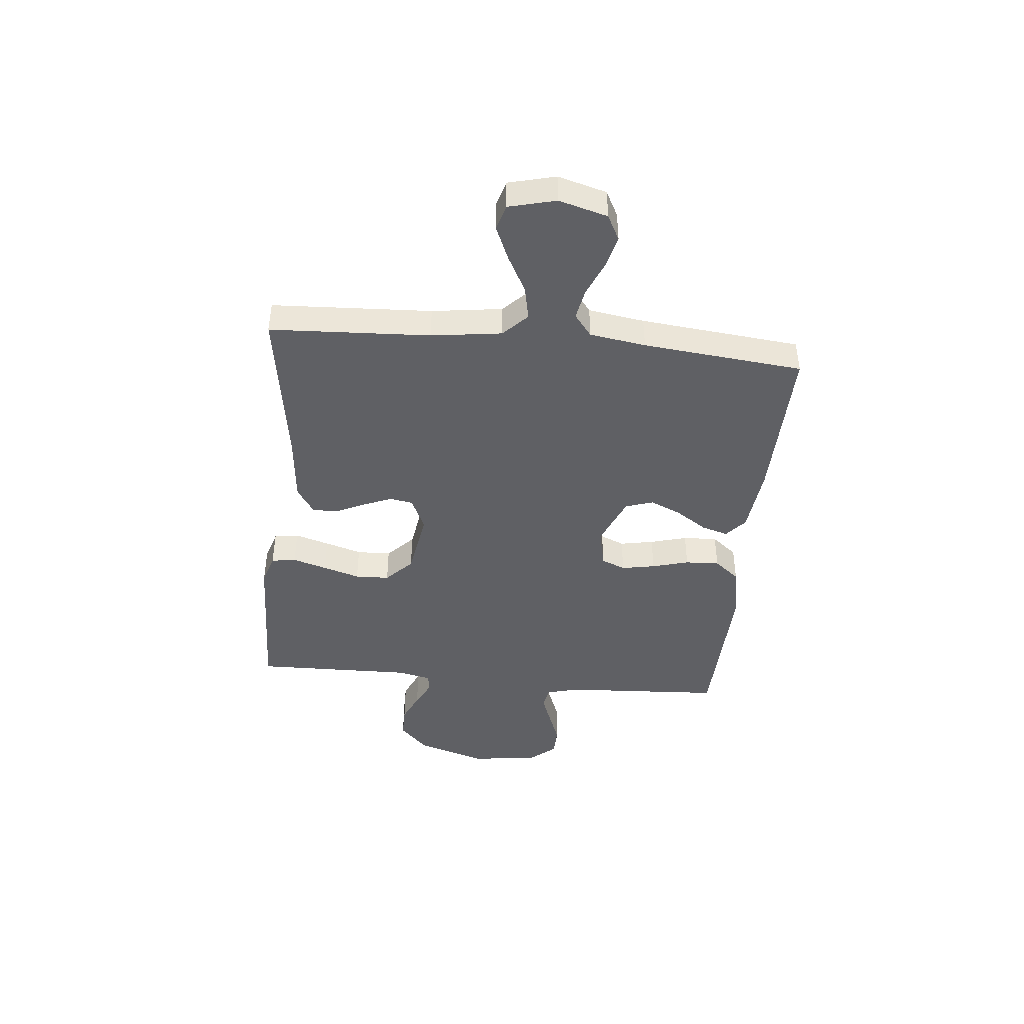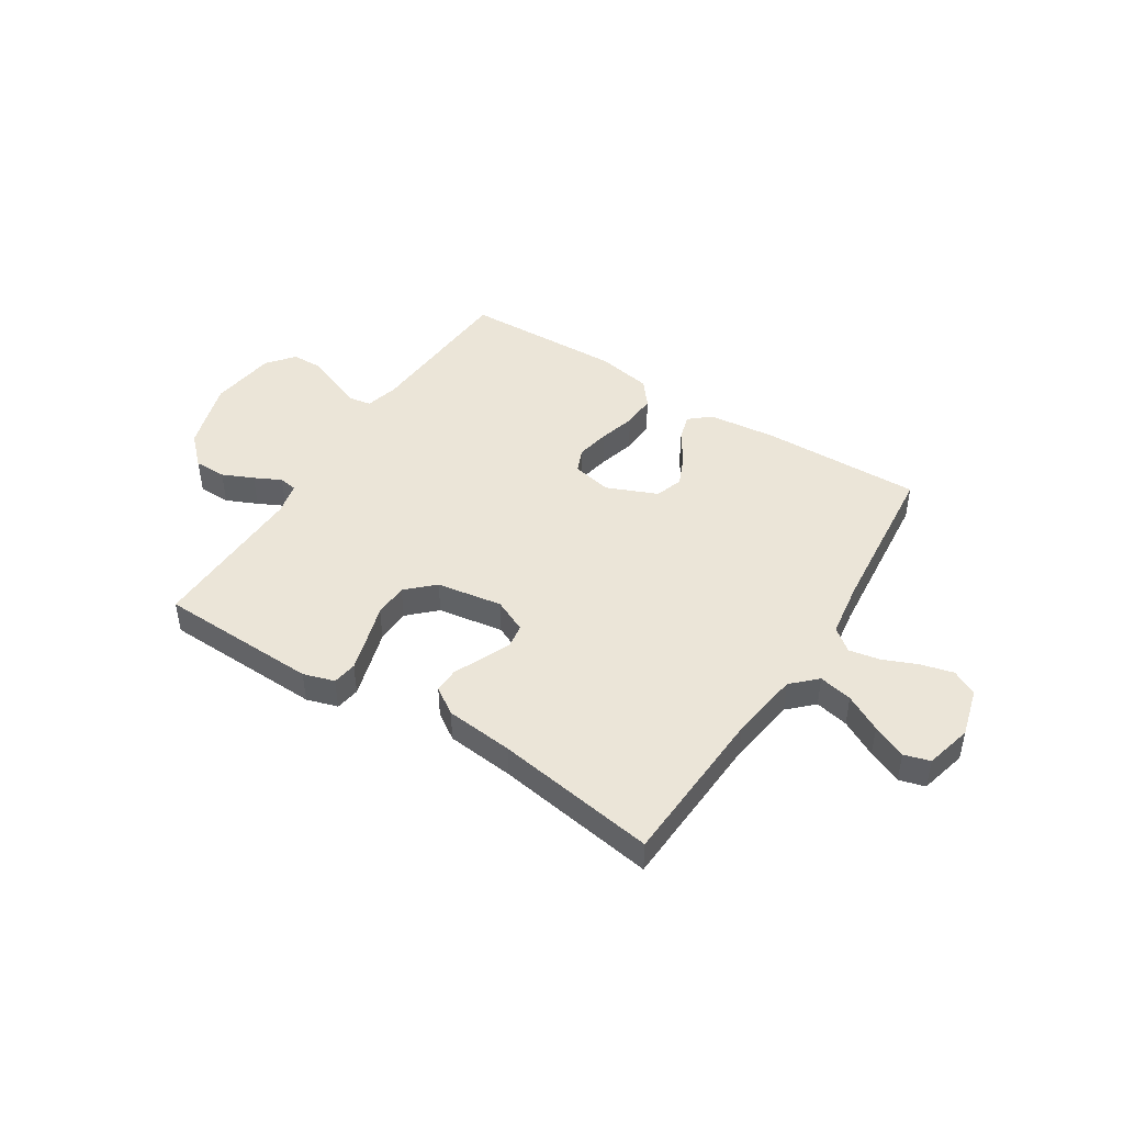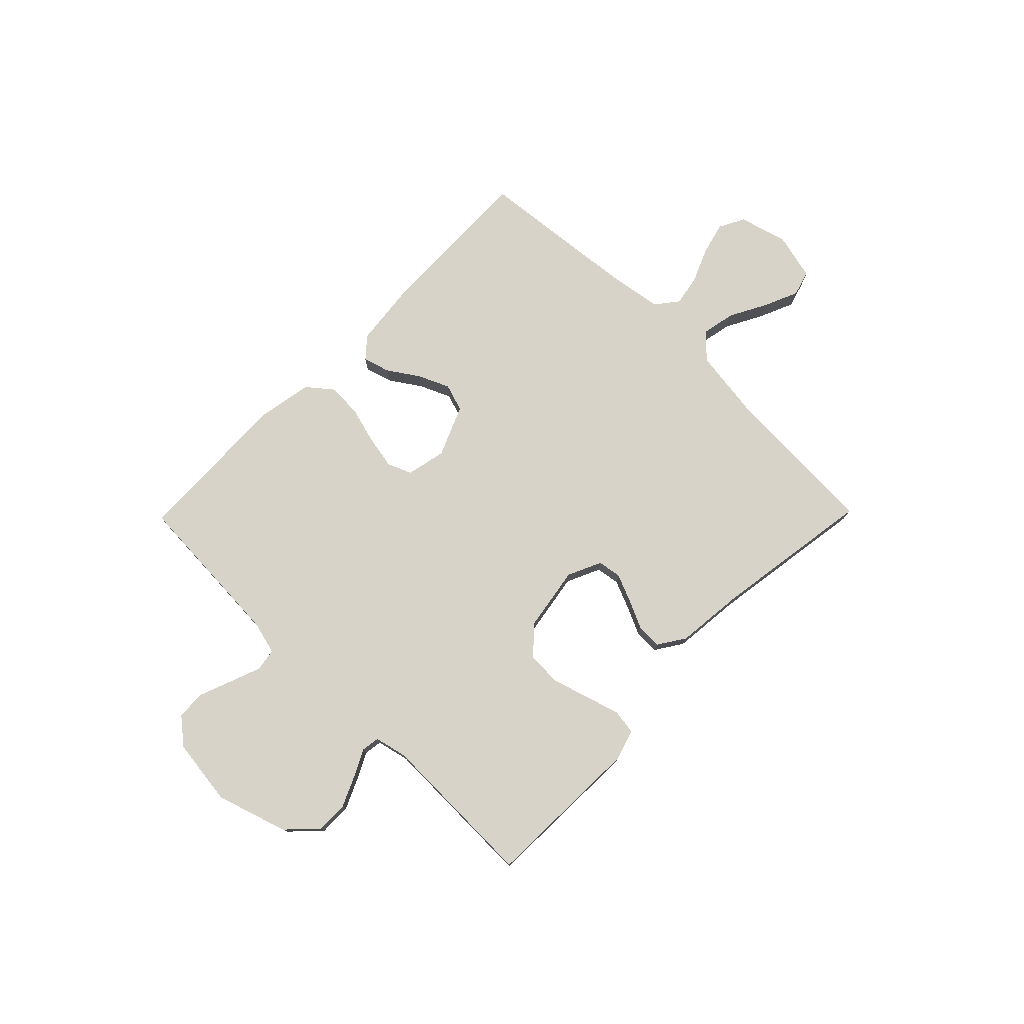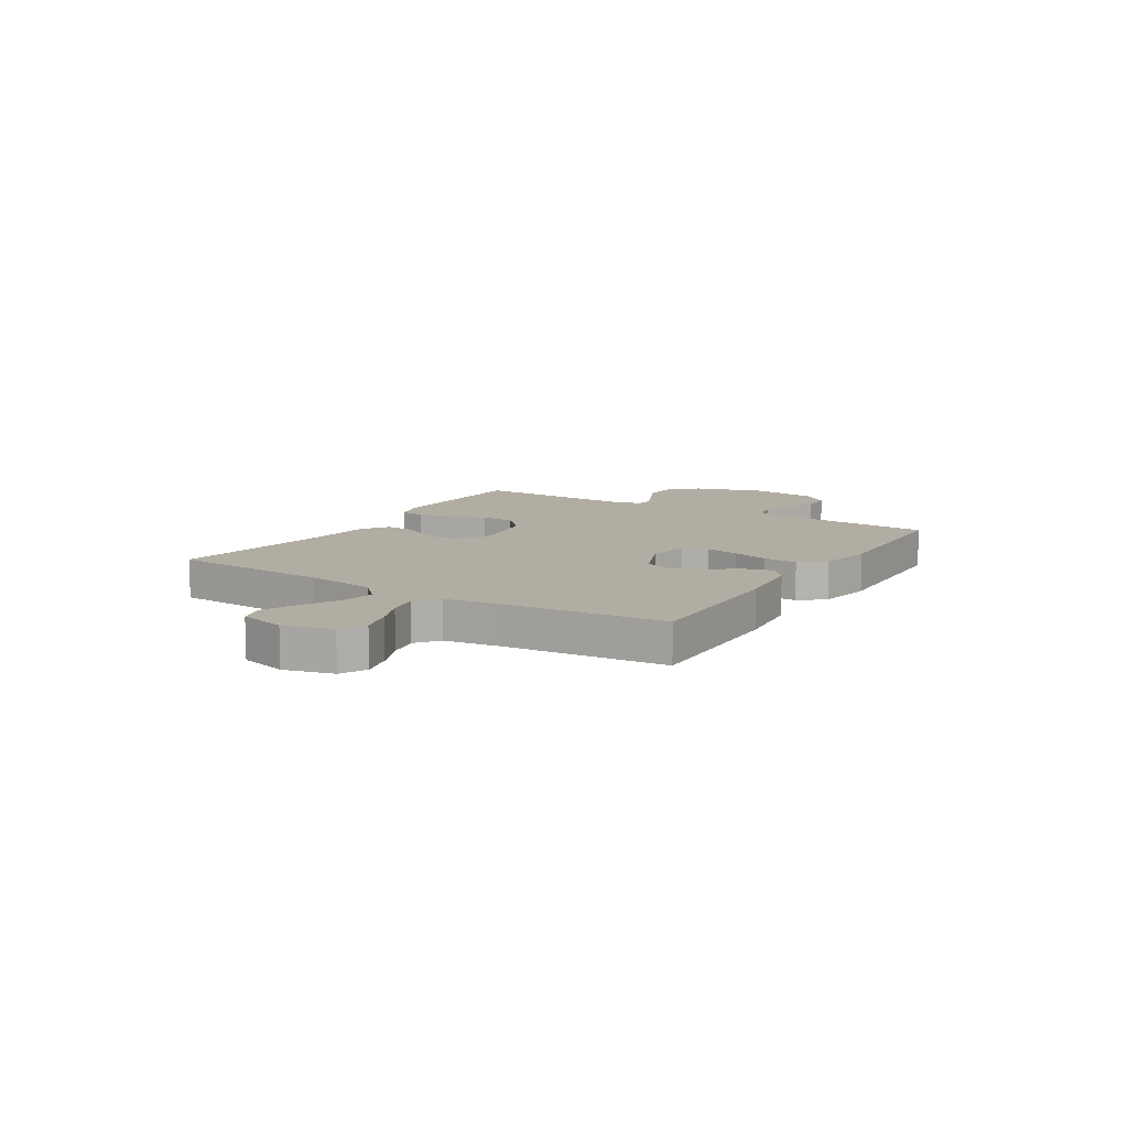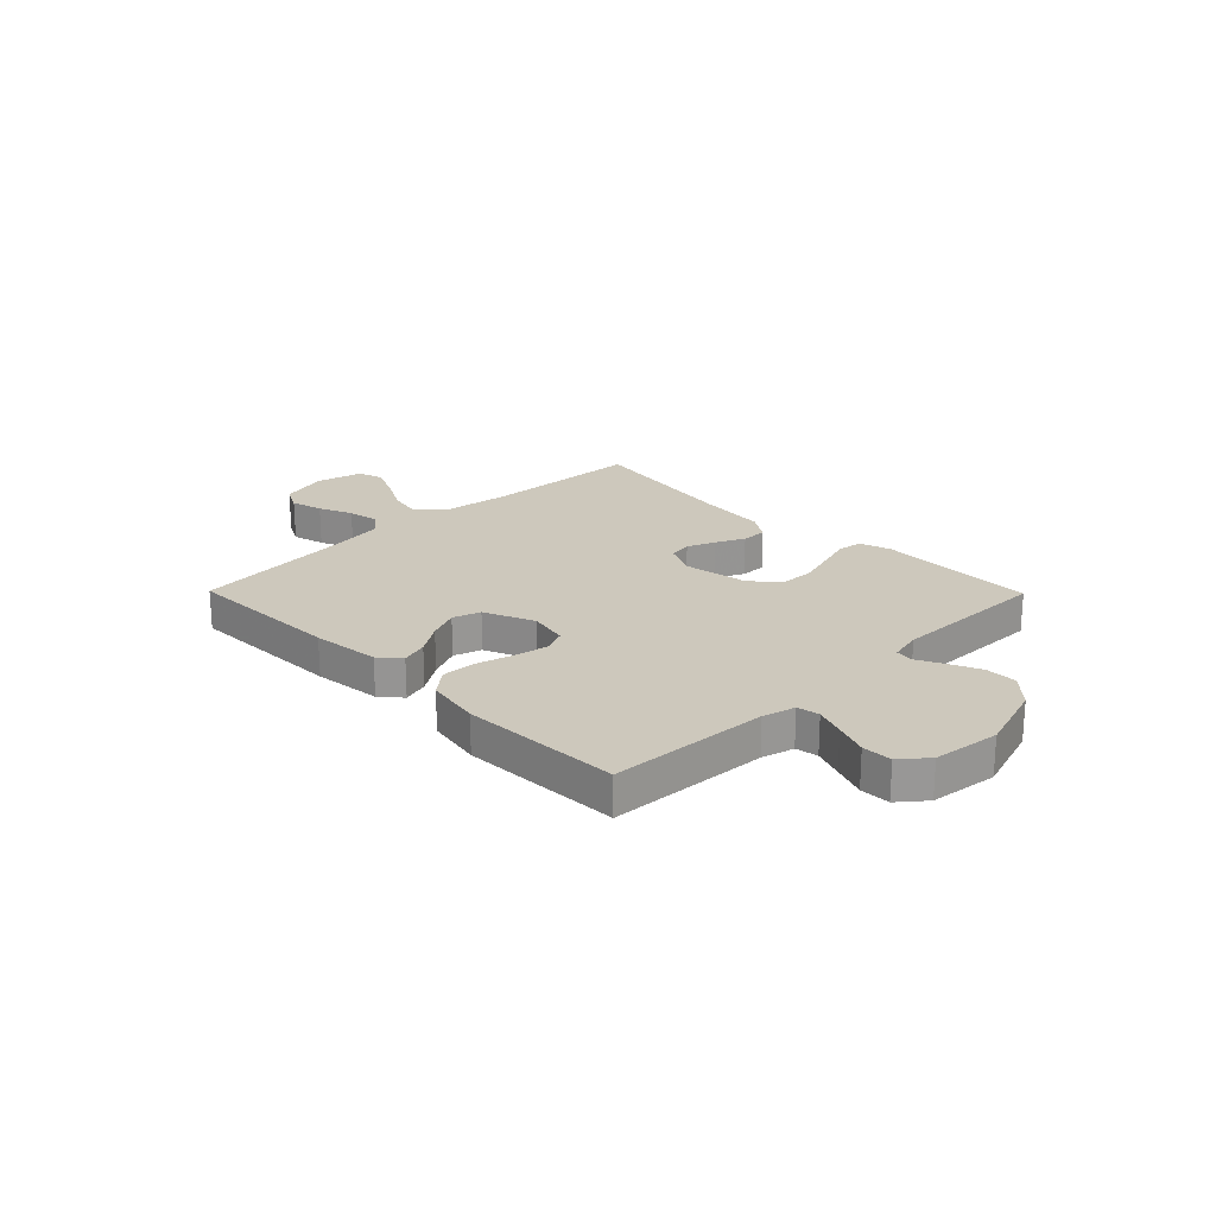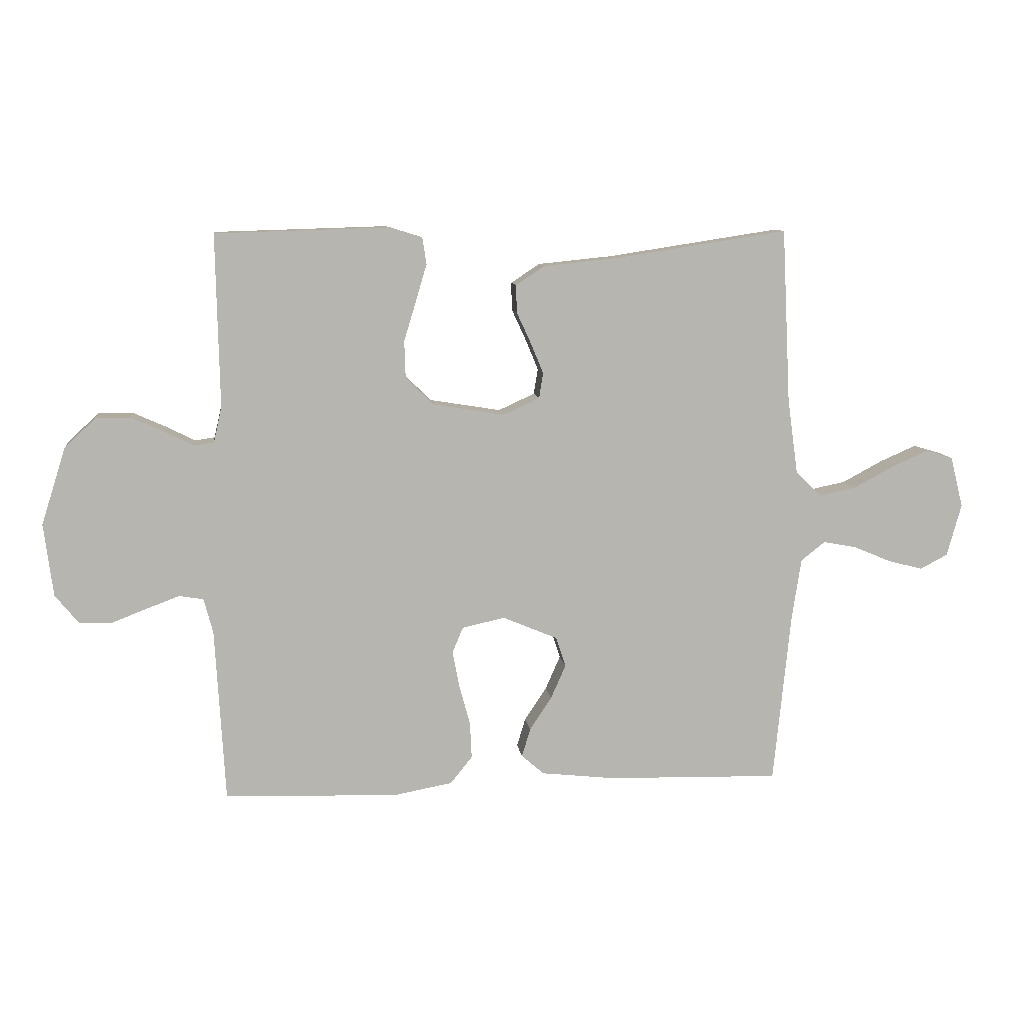
<metadata>
{"format":"obj","ext":"obj","renderer":"f3d","projection":"perspective","resolution":1024,"background":"white","views":[{"elev":-43.5,"azim":84.4,"up":"+Y"},{"elev":45.7,"azim":32.6,"up":"+Y"},{"elev":76.7,"azim":-45.6,"up":"+Y"},{"elev":10.6,"azim":122.0,"up":"+Y"},{"elev":22.1,"azim":-134.5,"up":"+Y"},{"elev":9.6,"azim":-7.1,"up":"+Z"}]}
</metadata>
<code>
v 0.5 0.07 -0.5
v 0.2 0.07 -0.493
v 0.072 0.07 -0.479
v 0.033 0.07 -0.445
v 0.048 0.07 -0.395
v 0.086 0.07 -0.338
v 0.112 0.07 -0.279
v 0.095 0.07 -0.227
v 0 0.07 -0.187
v -0.074 0.07 -0.203
v -0.093 0.07 -0.248
v -0.081 0.07 -0.311
v -0.062 0.07 -0.38
v -0.059 0.07 -0.444
v -0.097 0.07 -0.491
v -0.2 0.07 -0.51
v -0.5 0.07 -0.5
v -0.517 0.07 -0.2
v -0.533 0.07 -0.139
v -0.575 0.07 -0.132
v -0.631 0.07 -0.153
v -0.693 0.07 -0.177
v -0.749 0.07 -0.176
v -0.79 0.07 -0.126
v -0.806 0.07 0
v -0.764 0.07 0.133
v -0.71 0.07 0.185
v -0.65 0.07 0.185
v -0.592 0.07 0.159
v -0.542 0.07 0.134
v -0.508 0.07 0.139
v -0.494 0.07 0.2
v -0.5 0.07 0.5
v -0.2 0.07 0.509
v -0.142 0.07 0.491
v -0.135 0.07 0.445
v -0.154 0.07 0.381
v -0.175 0.07 0.312
v -0.173 0.07 0.248
v -0.123 0.07 0.2
v 0 0.07 0.18
v 0.063 0.07 0.209
v 0.07 0.07 0.253
v 0.048 0.07 0.306
v 0.023 0.07 0.36
v 0.022 0.07 0.408
v 0.072 0.07 0.441
v 0.2 0.07 0.454
v 0.5 0.07 0.5
v 0.515 0.07 0.2
v 0.533 0.07 0.068
v 0.578 0.07 0.024
v 0.641 0.07 0.037
v 0.71 0.07 0.074
v 0.774 0.07 0.102
v 0.822 0.07 0.088
v 0.844 0.07 0
v 0.819 0.07 -0.091
v 0.771 0.07 -0.116
v 0.71 0.07 -0.1
v 0.646 0.07 -0.073
v 0.588 0.07 -0.062
v 0.546 0.07 -0.095
v 0.53 0.07 -0.2
v 0.5 0 -0.5
v 0.2 0 -0.493
v 0.072 0 -0.479
v 0.033 0 -0.445
v 0.048 0 -0.395
v 0.086 0 -0.338
v 0.112 0 -0.279
v 0.095 0 -0.227
v 0 0 -0.187
v -0.074 0 -0.203
v -0.093 0 -0.248
v -0.081 0 -0.311
v -0.062 0 -0.38
v -0.059 0 -0.444
v -0.097 0 -0.491
v -0.2 0 -0.51
v -0.5 0 -0.5
v -0.517 0 -0.2
v -0.533 0 -0.139
v -0.575 0 -0.132
v -0.631 0 -0.153
v -0.693 0 -0.177
v -0.749 0 -0.176
v -0.79 0 -0.126
v -0.806 0 0
v -0.764 0 0.133
v -0.71 0 0.185
v -0.65 0 0.185
v -0.592 0 0.159
v -0.542 0 0.134
v -0.508 0 0.139
v -0.494 0 0.2
v -0.5 0 0.5
v -0.2 0 0.509
v -0.142 0 0.491
v -0.135 0 0.445
v -0.154 0 0.381
v -0.175 0 0.312
v -0.173 0 0.248
v -0.123 0 0.2
v 0 0 0.18
v 0.063 0 0.209
v 0.07 0 0.253
v 0.048 0 0.306
v 0.023 0 0.36
v 0.022 0 0.408
v 0.072 0 0.441
v 0.2 0 0.454
v 0.5 0 0.5
v 0.515 0 0.2
v 0.533 0 0.068
v 0.578 0 0.024
v 0.641 0 0.037
v 0.71 0 0.074
v 0.774 0 0.102
v 0.822 0 0.088
v 0.844 0 0
v 0.819 0 -0.091
v 0.771 0 -0.116
v 0.71 0 -0.1
v 0.646 0 -0.073
v 0.588 0 -0.062
v 0.546 0 -0.095
v 0.53 0 -0.2
f 59 60 61
f 58 59 61
f 57 58 61
f 56 57 61
f 55 56 61
f 54 55 61
f 53 54 61
f 52 53 61 62
f 51 52 62 63
f 48 49 50
f 51 63 64
f 50 51 64
f 48 50 64
f 47 48 64
f 46 47 64
f 45 46 64
f 44 45 64
f 36 37 38
f 35 36 38
f 34 35 38
f 33 34 38
f 32 33 38
f 31 32 38 39
f 28 29 30
f 27 28 30
f 26 27 30
f 25 26 30
f 24 25 30
f 23 24 30
f 22 23 30
f 21 22 30
f 20 21 30 31
f 31 39 40
f 20 31 40
f 19 20 40
f 16 17 18
f 15 16 18
f 14 15 18
f 13 14 18
f 12 13 18
f 11 12 18 19
f 4 5 6
f 3 4 6
f 2 3 6
f 1 2 6
f 64 1 6
f 64 6 7
f 43 44 64
f 64 7 8
f 43 64 8
f 42 43 8
f 41 42 8 9
f 19 40 41
f 11 19 41
f 10 11 41
f 9 10 41
f 125 124 123
f 125 123 122
f 125 122 121
f 125 121 120
f 125 120 119
f 125 119 118
f 125 118 117
f 126 125 117 116
f 127 126 116 115
f 114 113 112
f 128 127 115
f 128 115 114
f 128 114 112
f 128 112 111
f 128 111 110
f 128 110 109
f 128 109 108
f 102 101 100
f 102 100 99
f 102 99 98
f 102 98 97
f 102 97 96
f 103 102 96 95
f 94 93 92
f 94 92 91
f 94 91 90
f 94 90 89
f 94 89 88
f 94 88 87
f 94 87 86
f 94 86 85
f 95 94 85 84
f 104 103 95
f 104 95 84
f 104 84 83
f 82 81 80
f 82 80 79
f 82 79 78
f 82 78 77
f 82 77 76
f 83 82 76 75
f 70 69 68
f 70 68 67
f 70 67 66
f 70 66 65
f 70 65 128
f 71 70 128
f 128 108 107
f 72 71 128
f 72 128 107
f 72 107 106
f 73 72 106 105
f 105 104 83
f 105 83 75
f 105 75 74
f 105 74 73
f 1 65 66 2
f 2 66 67 3
f 3 67 68 4
f 4 68 69 5
f 5 69 70 6
f 6 70 71 7
f 7 71 72 8
f 8 72 73 9
f 9 73 74 10
f 10 74 75 11
f 11 75 76 12
f 12 76 77 13
f 13 77 78 14
f 14 78 79 15
f 15 79 80 16
f 16 80 81 17
f 17 81 82 18
f 18 82 83 19
f 19 83 84 20
f 20 84 85 21
f 21 85 86 22
f 22 86 87 23
f 23 87 88 24
f 24 88 89 25
f 25 89 90 26
f 26 90 91 27
f 27 91 92 28
f 28 92 93 29
f 29 93 94 30
f 30 94 95 31
f 31 95 96 32
f 32 96 97 33
f 33 97 98 34
f 34 98 99 35
f 35 99 100 36
f 36 100 101 37
f 37 101 102 38
f 38 102 103 39
f 39 103 104 40
f 40 104 105 41
f 41 105 106 42
f 42 106 107 43
f 43 107 108 44
f 44 108 109 45
f 45 109 110 46
f 46 110 111 47
f 47 111 112 48
f 48 112 113 49
f 49 113 114 50
f 50 114 115 51
f 51 115 116 52
f 52 116 117 53
f 53 117 118 54
f 54 118 119 55
f 55 119 120 56
f 56 120 121 57
f 57 121 122 58
f 58 122 123 59
f 59 123 124 60
f 60 124 125 61
f 61 125 126 62
f 62 126 127 63
f 63 127 128 64
f 64 128 65 1

</code>
